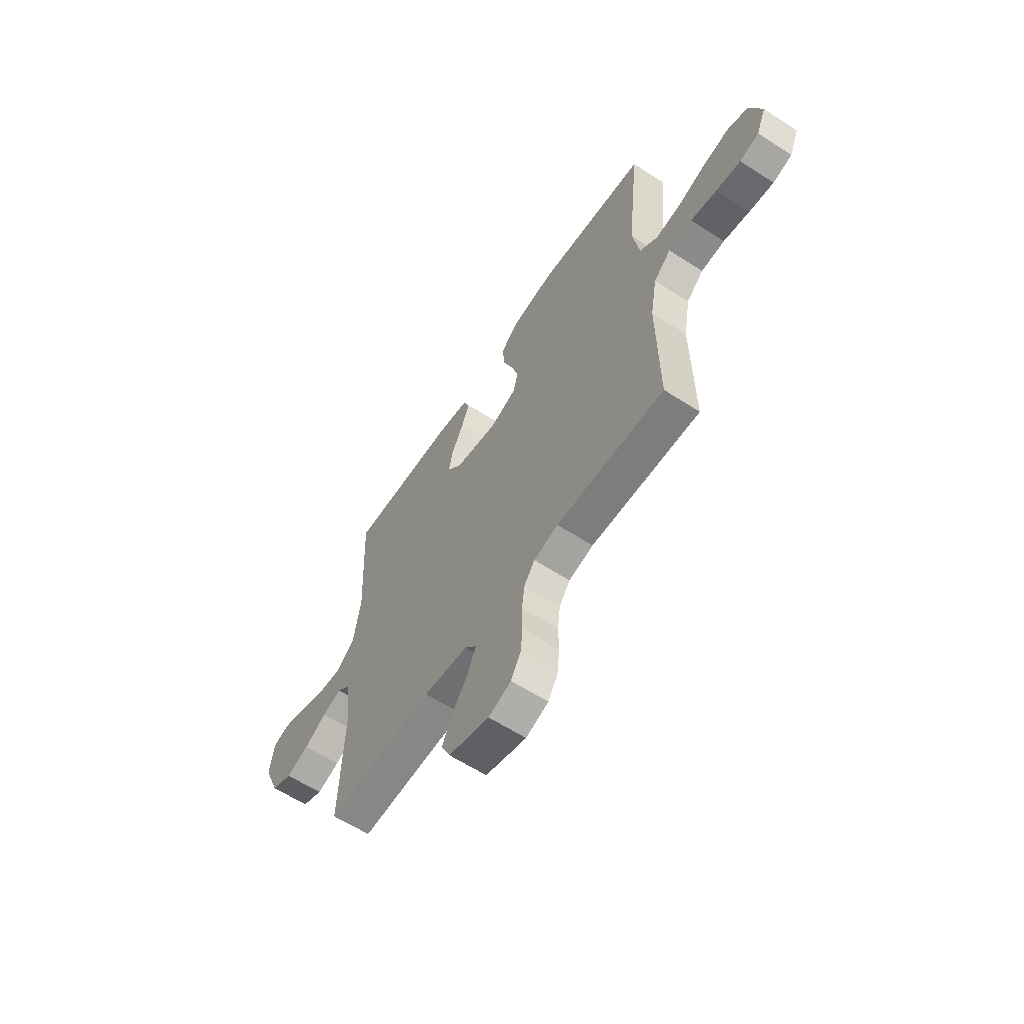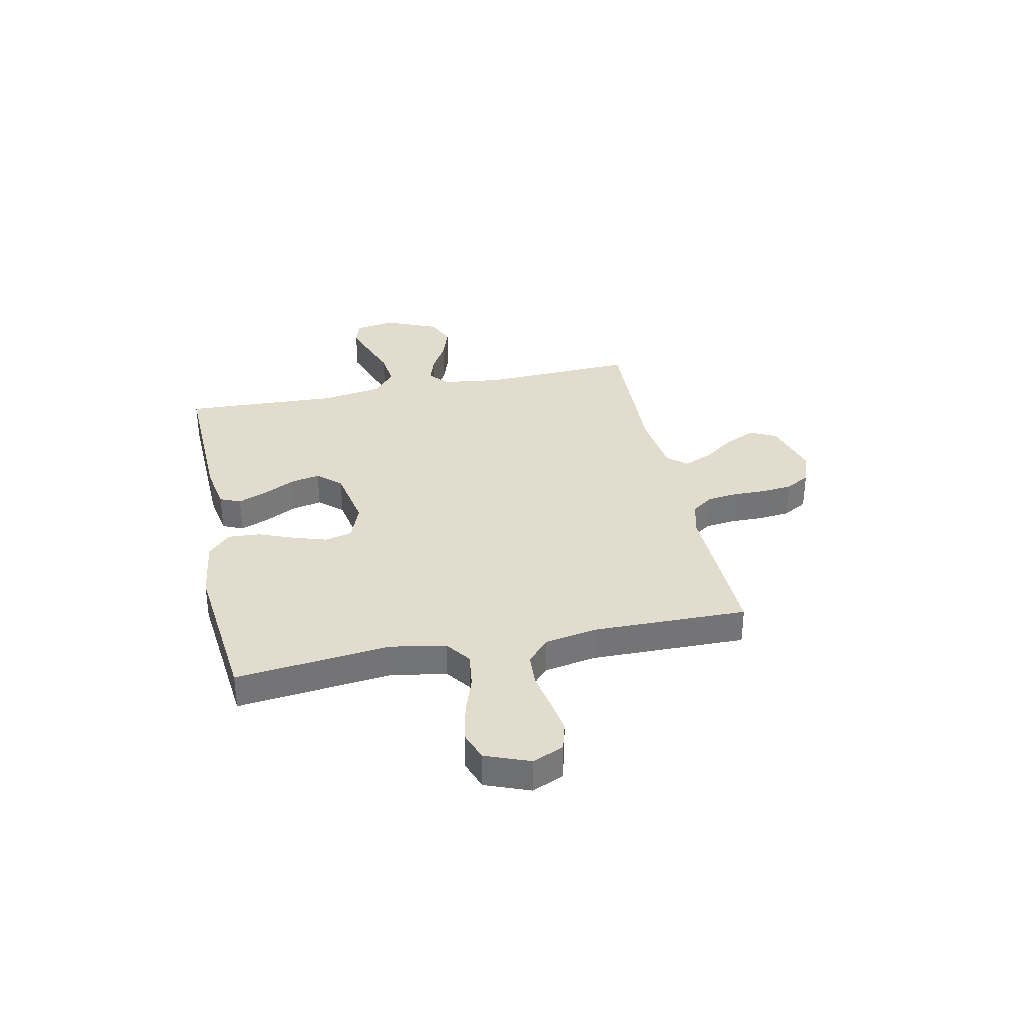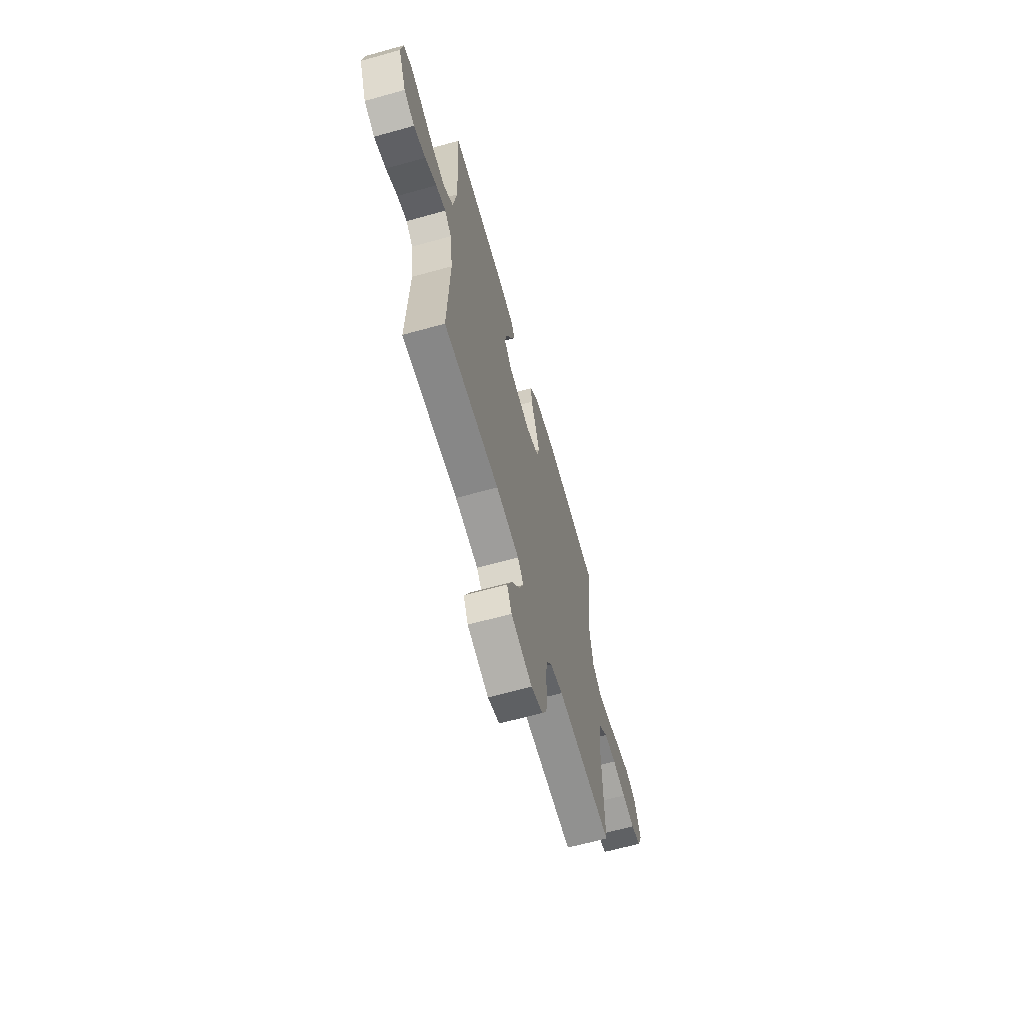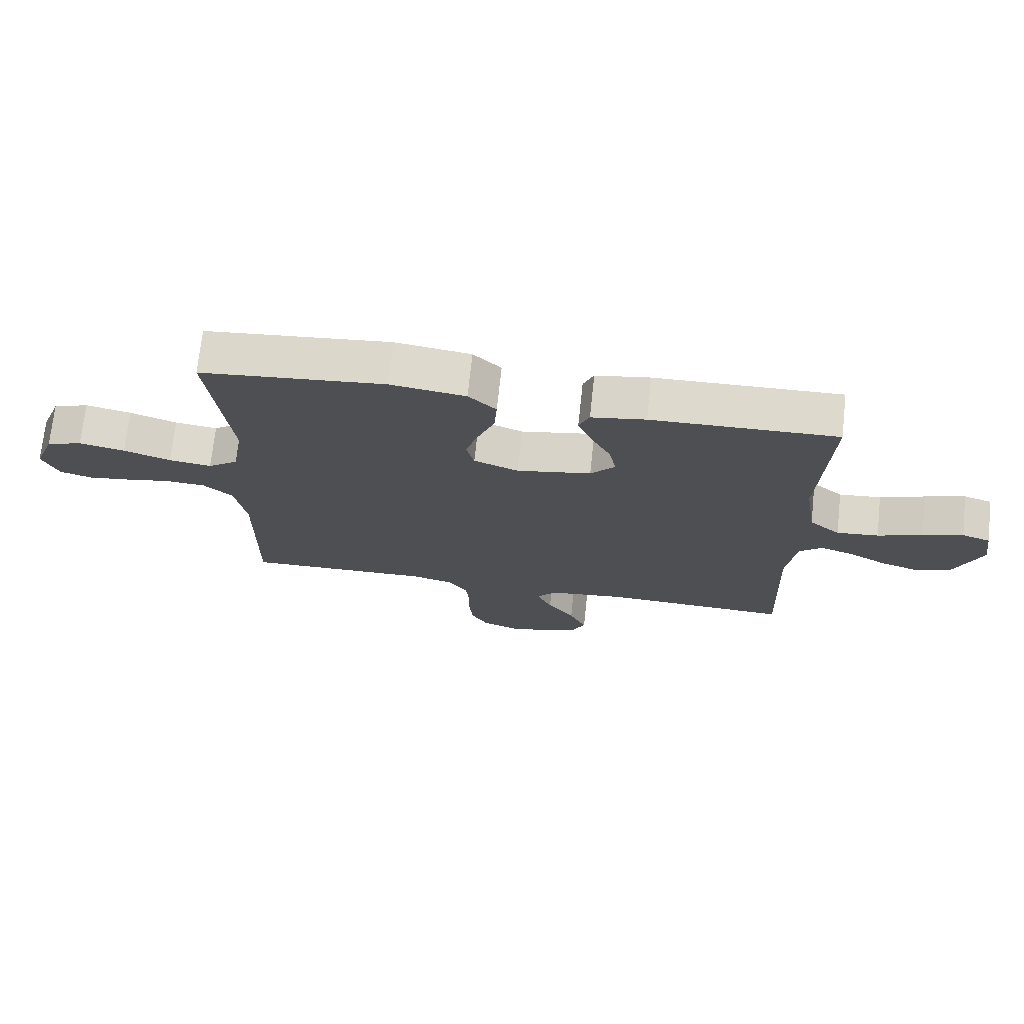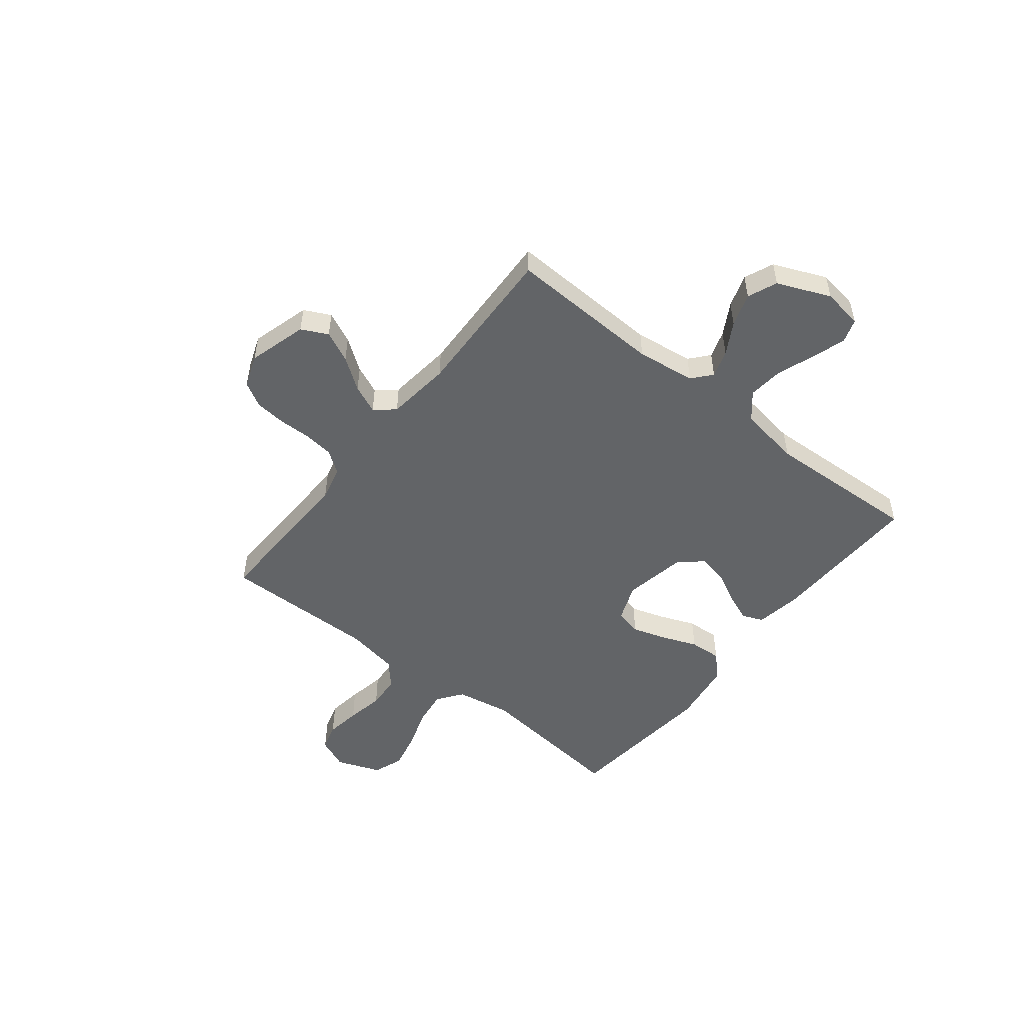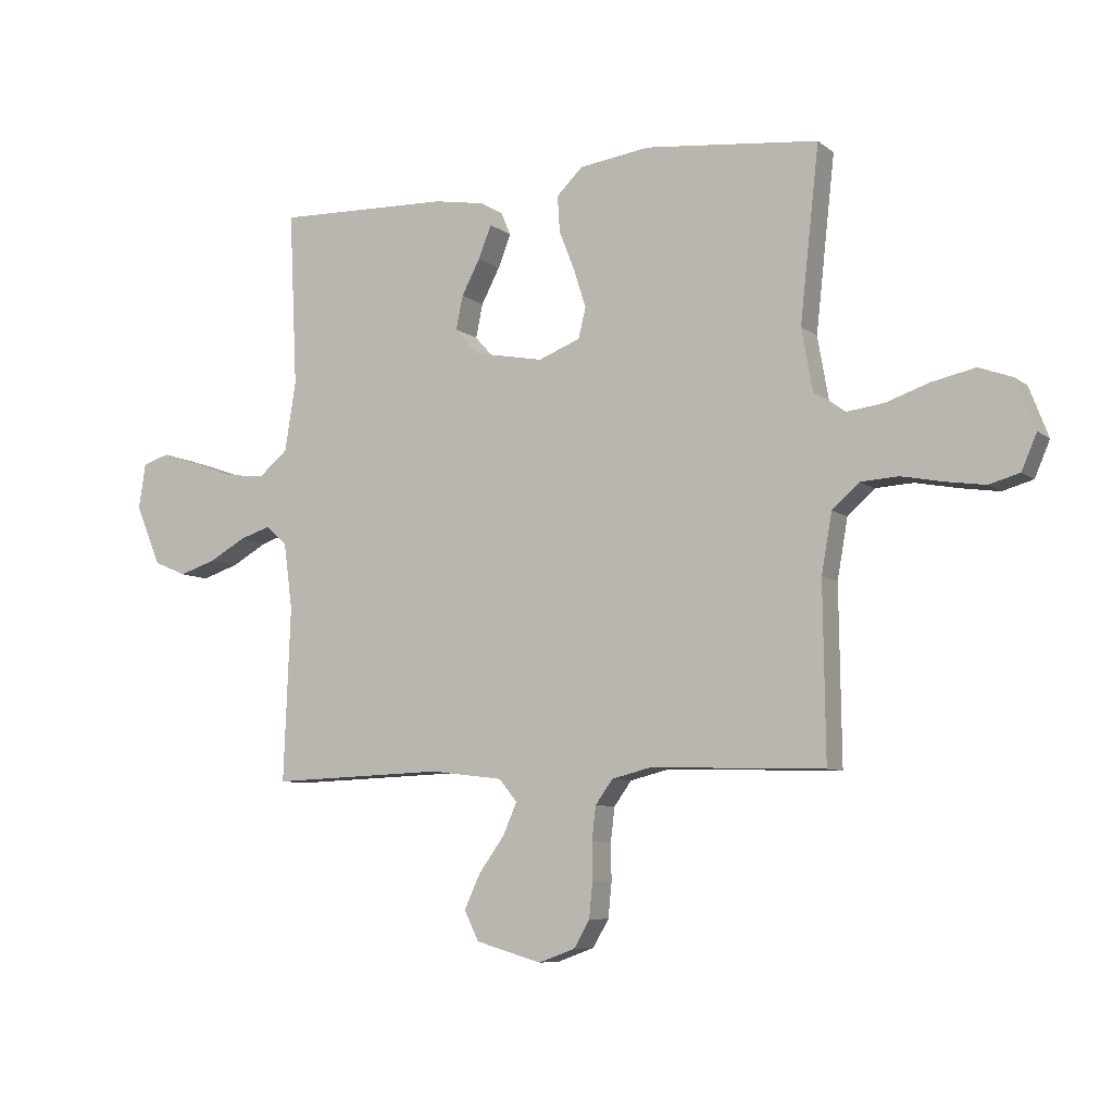
<metadata>
{"format":"obj","ext":"obj","renderer":"f3d","projection":"perspective","resolution":1024,"background":"white","views":[{"elev":-60.7,"azim":56.5,"up":"+Z"},{"elev":34.1,"azim":78.2,"up":"+Y"},{"elev":-64.3,"azim":-74.3,"up":"+Z"},{"elev":71.7,"azim":-173.9,"up":"+Z"},{"elev":-51.1,"azim":-128.3,"up":"+Y"},{"elev":-7.6,"azim":27.2,"up":"+Z"}]}
</metadata>
<code>
v -0.5 0.07 0.5
v -0.2 0.07 0.491
v -0.112 0.07 0.476
v -0.095 0.07 0.436
v -0.117 0.07 0.38
v -0.149 0.07 0.319
v -0.161 0.07 0.261
v -0.121 0.07 0.216
v 0 0.07 0.193
v 0.072 0.07 0.221
v 0.085 0.07 0.273
v 0.064 0.07 0.339
v 0.037 0.07 0.408
v 0.033 0.07 0.47
v 0.078 0.07 0.514
v 0.2 0.07 0.531
v 0.5 0.07 0.5
v 0.467 0.07 0.2
v 0.486 0.07 0.092
v 0.535 0.07 0.056
v 0.604 0.07 0.065
v 0.68 0.07 0.091
v 0.754 0.07 0.107
v 0.812 0.07 0.086
v 0.845 0.07 0
v 0.819 0.07 -0.061
v 0.766 0.07 -0.076
v 0.698 0.07 -0.066
v 0.626 0.07 -0.052
v 0.561 0.07 -0.056
v 0.514 0.07 -0.098
v 0.496 0.07 -0.2
v 0.5 0.07 -0.5
v 0.2 0.07 -0.491
v 0.132 0.07 -0.508
v 0.102 0.07 -0.55
v 0.095 0.07 -0.608
v 0.096 0.07 -0.672
v 0.09 0.07 -0.732
v 0.063 0.07 -0.779
v 0 0.07 -0.802
v -0.114 0.07 -0.769
v -0.139 0.07 -0.718
v -0.111 0.07 -0.658
v -0.067 0.07 -0.597
v -0.043 0.07 -0.542
v -0.075 0.07 -0.504
v -0.2 0.07 -0.489
v -0.5 0.07 -0.5
v -0.488 0.07 -0.2
v -0.503 0.07 -0.086
v -0.54 0.07 -0.054
v -0.593 0.07 -0.071
v -0.655 0.07 -0.106
v -0.719 0.07 -0.127
v -0.776 0.07 -0.103
v -0.819 0.07 0
v -0.807 0.07 0.078
v -0.761 0.07 0.093
v -0.696 0.07 0.072
v -0.623 0.07 0.045
v -0.555 0.07 0.038
v -0.505 0.07 0.08
v -0.486 0.07 0.2
v -0.5 0 0.5
v -0.2 0 0.491
v -0.112 0 0.476
v -0.095 0 0.436
v -0.117 0 0.38
v -0.149 0 0.319
v -0.161 0 0.261
v -0.121 0 0.216
v 0 0 0.193
v 0.072 0 0.221
v 0.085 0 0.273
v 0.064 0 0.339
v 0.037 0 0.408
v 0.033 0 0.47
v 0.078 0 0.514
v 0.2 0 0.531
v 0.5 0 0.5
v 0.467 0 0.2
v 0.486 0 0.092
v 0.535 0 0.056
v 0.604 0 0.065
v 0.68 0 0.091
v 0.754 0 0.107
v 0.812 0 0.086
v 0.845 0 0
v 0.819 0 -0.061
v 0.766 0 -0.076
v 0.698 0 -0.066
v 0.626 0 -0.052
v 0.561 0 -0.056
v 0.514 0 -0.098
v 0.496 0 -0.2
v 0.5 0 -0.5
v 0.2 0 -0.491
v 0.132 0 -0.508
v 0.102 0 -0.55
v 0.095 0 -0.608
v 0.096 0 -0.672
v 0.09 0 -0.732
v 0.063 0 -0.779
v 0 0 -0.802
v -0.114 0 -0.769
v -0.139 0 -0.718
v -0.111 0 -0.658
v -0.067 0 -0.597
v -0.043 0 -0.542
v -0.075 0 -0.504
v -0.2 0 -0.489
v -0.5 0 -0.5
v -0.488 0 -0.2
v -0.503 0 -0.086
v -0.54 0 -0.054
v -0.593 0 -0.071
v -0.655 0 -0.106
v -0.719 0 -0.127
v -0.776 0 -0.103
v -0.819 0 0
v -0.807 0 0.078
v -0.761 0 0.093
v -0.696 0 0.072
v -0.623 0 0.045
v -0.555 0 0.038
v -0.505 0 0.08
v -0.486 0 0.2
f 59 60 61
f 58 59 61
f 57 58 61
f 56 57 61
f 55 56 61
f 54 55 61
f 53 54 61
f 52 53 61 62
f 51 52 62 63
f 48 49 50
f 51 63 64
f 50 51 64
f 48 50 64
f 47 48 64
f 43 44 45
f 42 43 45
f 41 42 45
f 40 41 45
f 39 40 45
f 38 39 45
f 37 38 45
f 36 37 45 46
f 47 64 1
f 46 47 1
f 36 46 1
f 35 36 1
f 27 28 29
f 26 27 29
f 25 26 29
f 24 25 29
f 23 24 29
f 22 23 29
f 21 22 29
f 20 21 29 30
f 19 20 30 31
f 16 17 18
f 15 16 18
f 14 15 18
f 13 14 18
f 12 13 18
f 19 31 32
f 18 19 32
f 12 18 32
f 11 12 32
f 4 5 6
f 3 4 6
f 2 3 6
f 1 2 6
f 1 6 7
f 1 7 8
f 35 1 8
f 34 35 8
f 32 33 34
f 11 32 34
f 10 11 34
f 34 8 9
f 9 10 34
f 125 124 123
f 125 123 122
f 125 122 121
f 125 121 120
f 125 120 119
f 125 119 118
f 125 118 117
f 126 125 117 116
f 127 126 116 115
f 114 113 112
f 128 127 115
f 128 115 114
f 128 114 112
f 128 112 111
f 109 108 107
f 109 107 106
f 109 106 105
f 109 105 104
f 109 104 103
f 109 103 102
f 109 102 101
f 110 109 101 100
f 65 128 111
f 65 111 110
f 65 110 100
f 65 100 99
f 93 92 91
f 93 91 90
f 93 90 89
f 93 89 88
f 93 88 87
f 93 87 86
f 93 86 85
f 94 93 85 84
f 95 94 84 83
f 82 81 80
f 82 80 79
f 82 79 78
f 82 78 77
f 82 77 76
f 96 95 83
f 96 83 82
f 96 82 76
f 96 76 75
f 70 69 68
f 70 68 67
f 70 67 66
f 70 66 65
f 71 70 65
f 72 71 65
f 72 65 99
f 72 99 98
f 98 97 96
f 98 96 75
f 98 75 74
f 73 72 98
f 98 74 73
f 1 65 66 2
f 2 66 67 3
f 3 67 68 4
f 4 68 69 5
f 5 69 70 6
f 6 70 71 7
f 7 71 72 8
f 8 72 73 9
f 9 73 74 10
f 10 74 75 11
f 11 75 76 12
f 12 76 77 13
f 13 77 78 14
f 14 78 79 15
f 15 79 80 16
f 16 80 81 17
f 17 81 82 18
f 18 82 83 19
f 19 83 84 20
f 20 84 85 21
f 21 85 86 22
f 22 86 87 23
f 23 87 88 24
f 24 88 89 25
f 25 89 90 26
f 26 90 91 27
f 27 91 92 28
f 28 92 93 29
f 29 93 94 30
f 30 94 95 31
f 31 95 96 32
f 32 96 97 33
f 33 97 98 34
f 34 98 99 35
f 35 99 100 36
f 36 100 101 37
f 37 101 102 38
f 38 102 103 39
f 39 103 104 40
f 40 104 105 41
f 41 105 106 42
f 42 106 107 43
f 43 107 108 44
f 44 108 109 45
f 45 109 110 46
f 46 110 111 47
f 47 111 112 48
f 48 112 113 49
f 49 113 114 50
f 50 114 115 51
f 51 115 116 52
f 52 116 117 53
f 53 117 118 54
f 54 118 119 55
f 55 119 120 56
f 56 120 121 57
f 57 121 122 58
f 58 122 123 59
f 59 123 124 60
f 60 124 125 61
f 61 125 126 62
f 62 126 127 63
f 63 127 128 64
f 64 128 65 1

</code>
